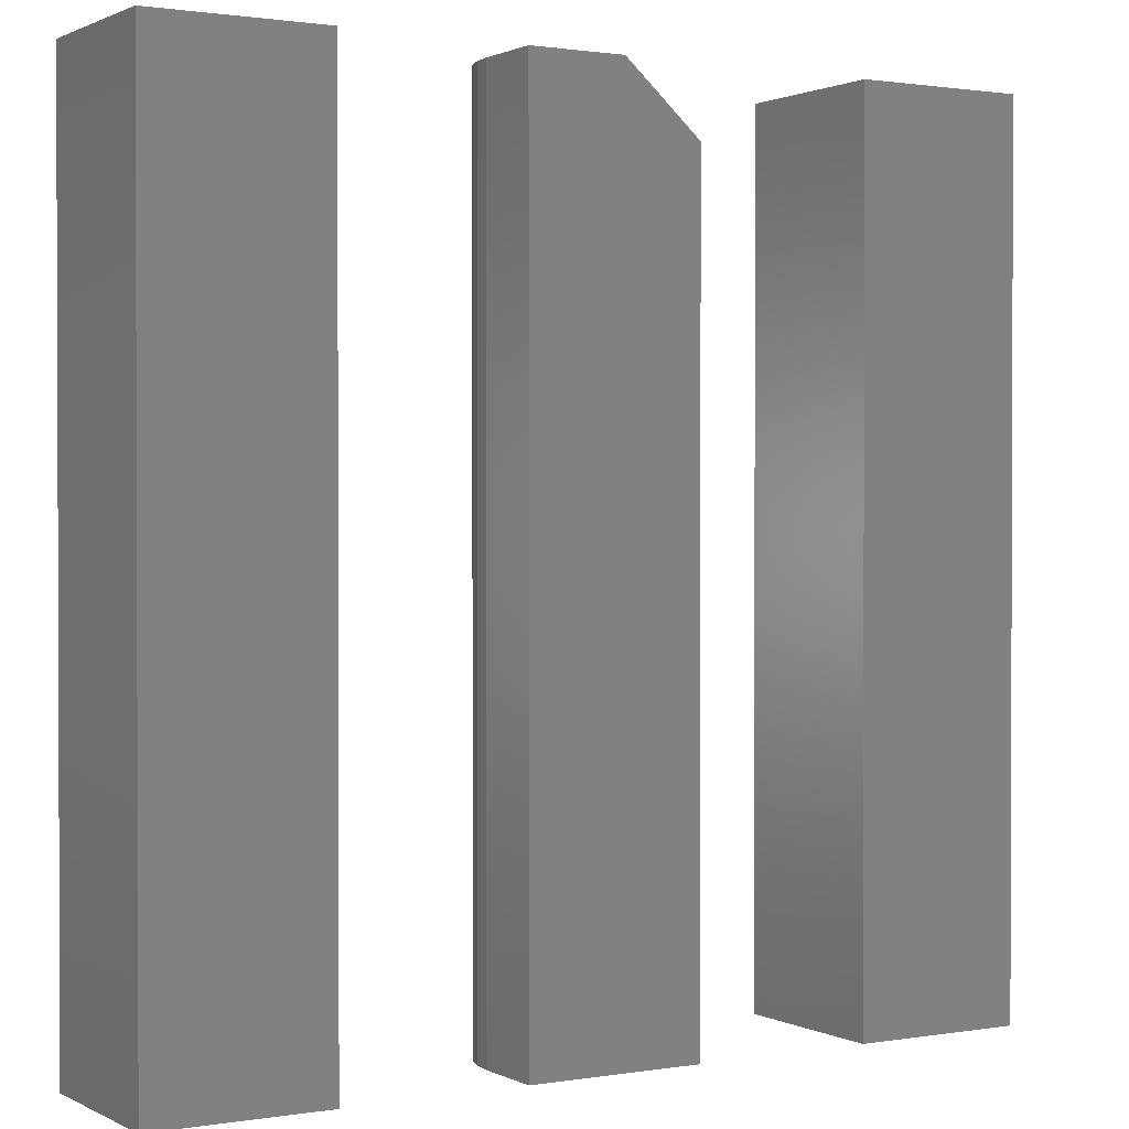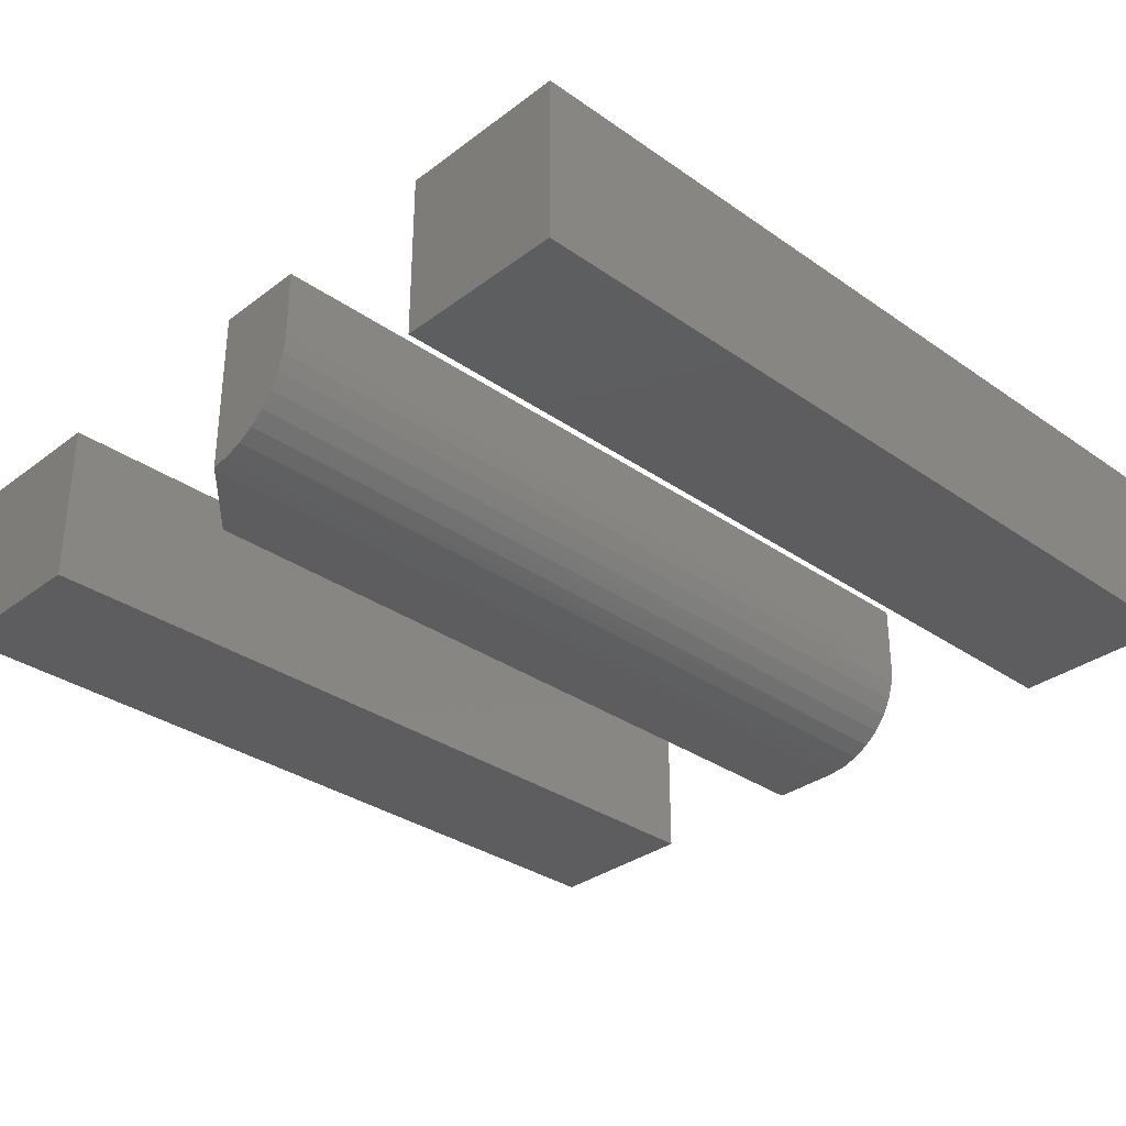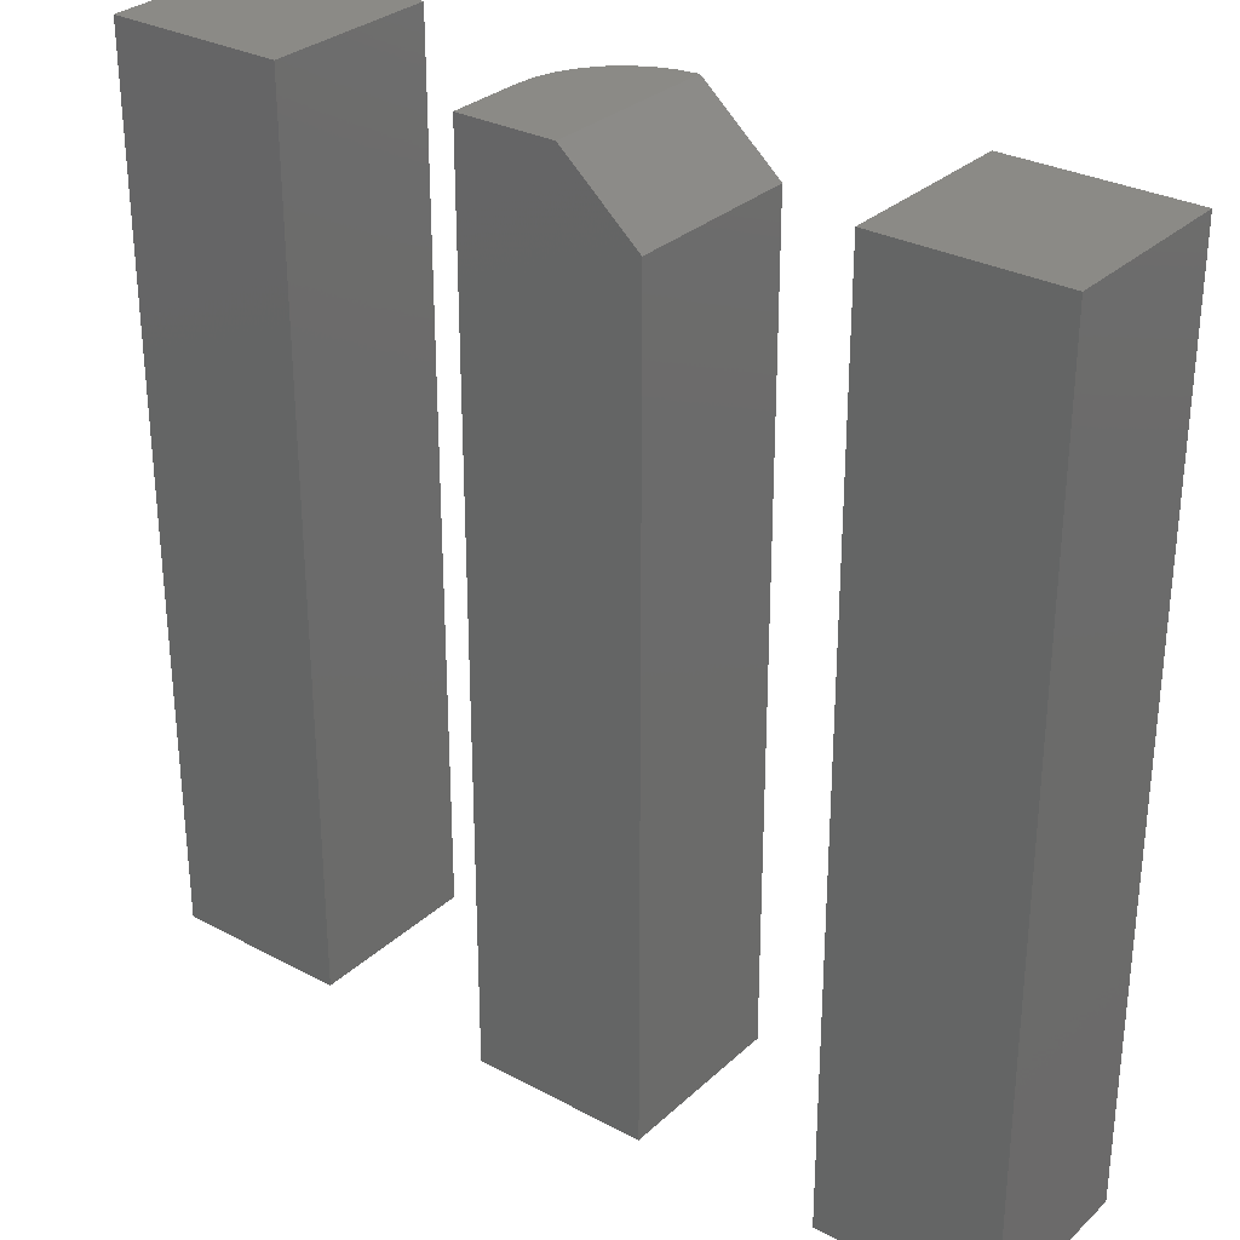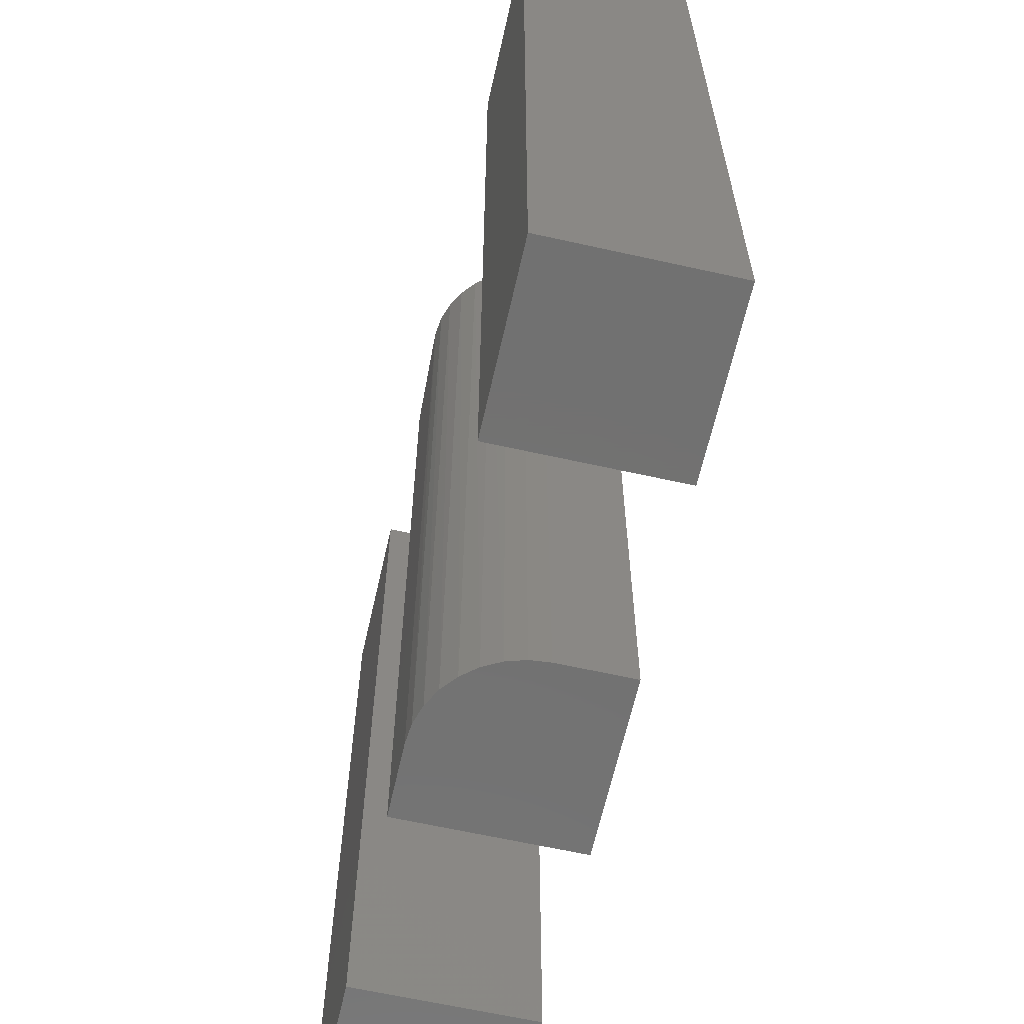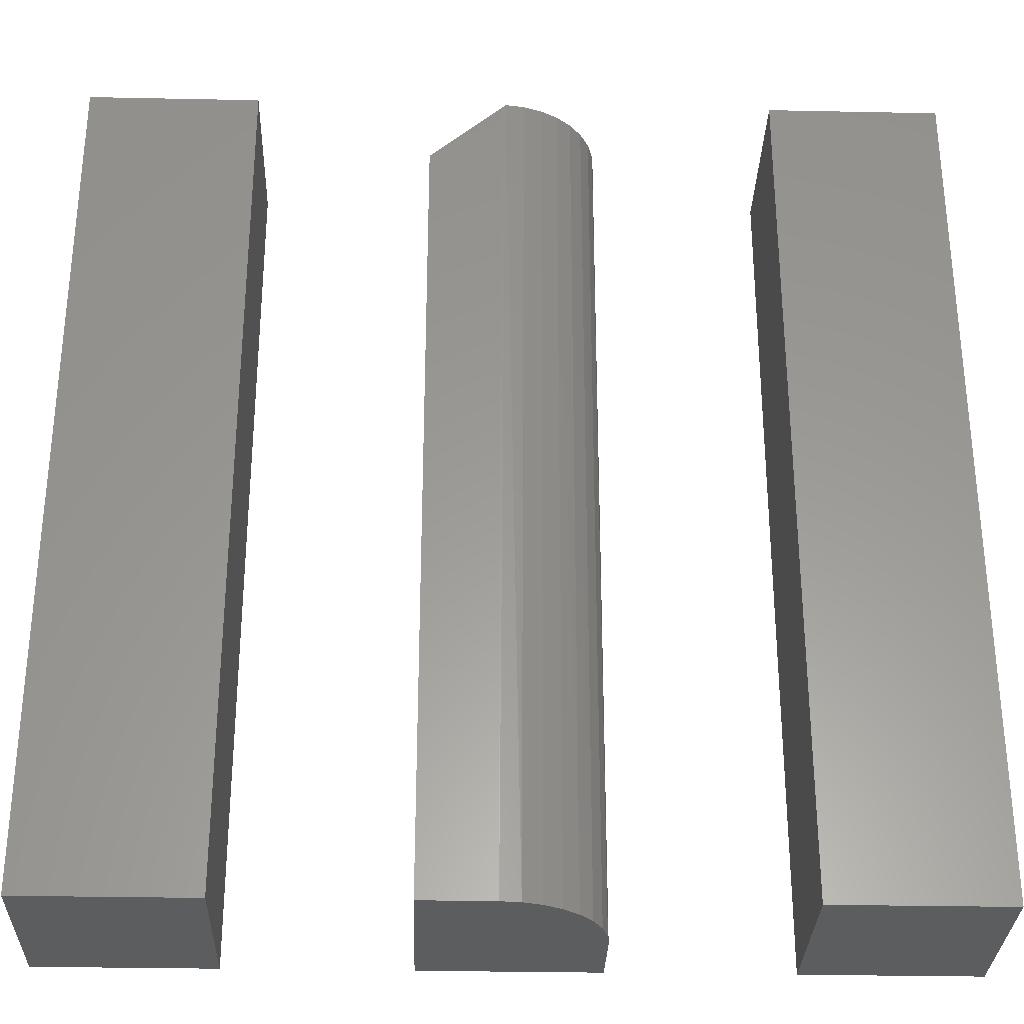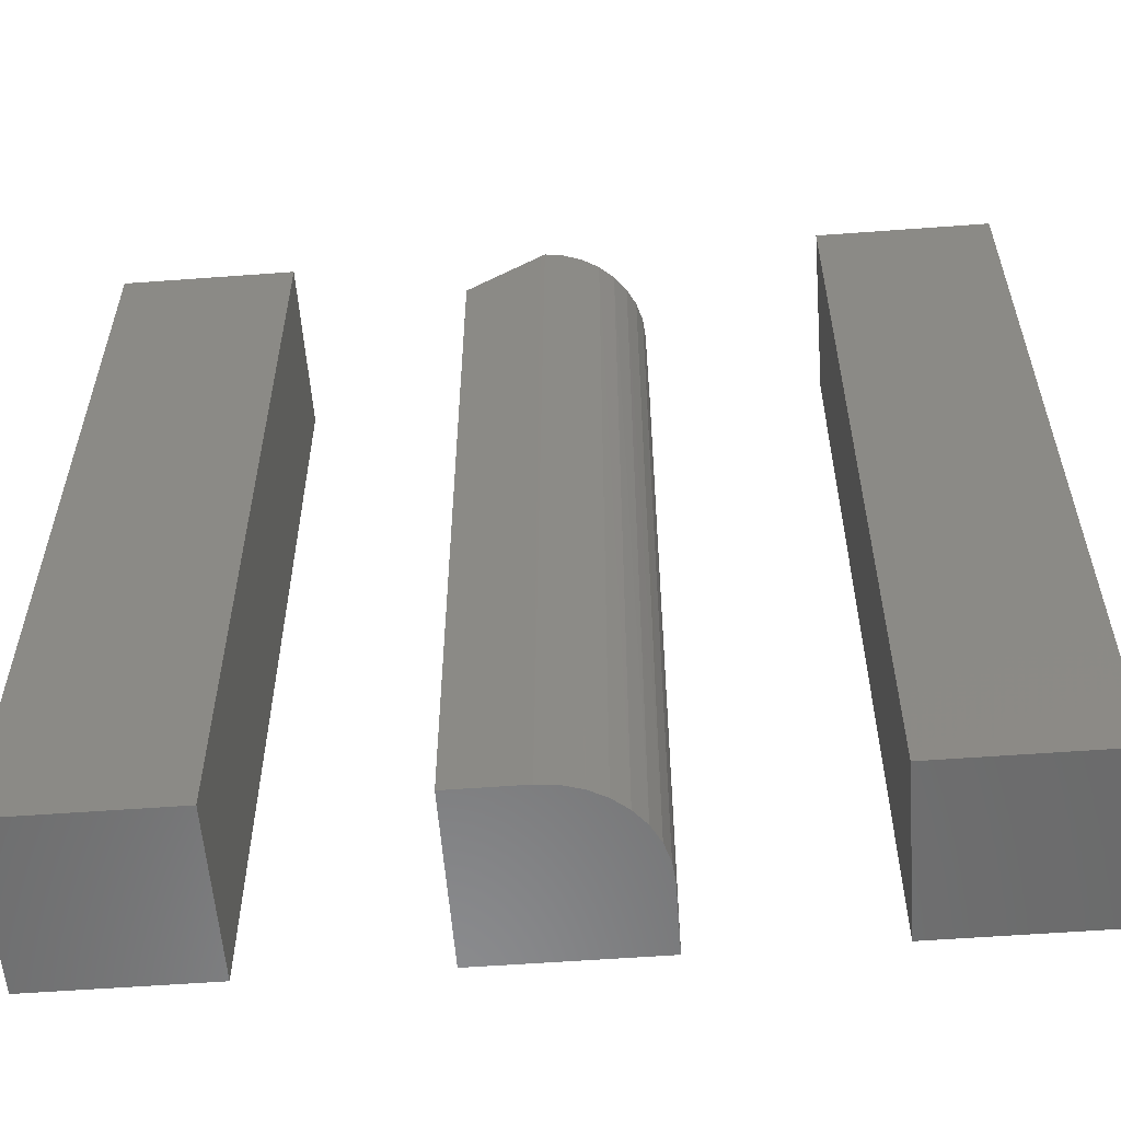
<metadata>
{"format":"stl","ext":"stl","renderer":"f3d","projection":"perspective","resolution":1024,"background":"white","views":[{"elev":1.1,"azim":-30.8,"up":"+Y"},{"elev":-32.7,"azim":-134.0,"up":"+Z"},{"elev":30.3,"azim":37.6,"up":"+Y"},{"elev":-63.7,"azim":-102.7,"up":"+Y"},{"elev":-30.5,"azim":178.3,"up":"+Y"},{"elev":-57.2,"azim":-175.6,"up":"+Y"}]}
</metadata>
<code>
# stl→obj: 42 verts, 72 faces
v 0.4531 -0.75 -0.1484
v 0.75 -0.75 -0.1484
v 0.4531 -0.75 0.1484
v 0.75 -0.75 0.1484
v 0.4531 0.75 -0.1484
v 0.4531 0.75 0.1484
v 0.75 0.75 -0.1484
v 0.75 0.75 0.1484
v 0.02344 0.7431 -0.1484
v 0.1484 0.6328 -0.1484
v 0.02344 -0.75 -0.1484
v 0.1484 -0.75 -0.1484
v 0.01562 0.75 0.1484
v 0.01563 0.75 -0.1483
v -0.01677 0.75 -0.1437
v -0.04771 0.75 -0.133
v -0.07607 0.75 -0.1167
v -0.1008 0.75 -0.0953
v -0.1211 0.75 -0.0696
v -0.1361 0.75 -0.04053
v -0.1453 0.75 -0.009135
v -0.1484 0.75 0.02344
v -0.1484 0.75 0.1484
v 0.1484 -0.75 0.1484
v -0.1484 -0.75 0.1484
v -0.1484 -0.75 0.02344
v -0.1451 -0.75 -0.01009
v -0.1354 -0.75 -0.04234
v -0.1195 -0.75 -0.07205
v -0.0981 -0.75 -0.0981
v -0.07205 -0.75 -0.1195
v -0.04234 -0.75 -0.1354
v -0.01009 -0.75 -0.1451
v 0.1484 0.6328 0.1484
v -0.75 -0.75 -0.1484
v -0.4531 -0.75 -0.1484
v -0.75 -0.75 0.1484
v -0.4531 -0.75 0.1484
v -0.75 0.75 -0.1484
v -0.75 0.75 0.1484
v -0.4531 0.75 -0.1484
v -0.4531 0.75 0.1484
f 1 2 3
f 3 2 4
f 5 6 7
f 7 6 8
f 6 5 3
f 3 5 1
f 8 6 4
f 4 6 3
f 7 8 2
f 2 8 4
f 5 7 1
f 1 7 2
f 9 10 11
f 11 10 12
f 13 14 15
f 13 15 16
f 13 16 17
f 13 17 18
f 13 18 19
f 13 19 20
f 13 20 21
f 13 21 22
f 13 22 23
f 24 25 26
f 24 26 27
f 24 27 28
f 24 28 29
f 24 29 30
f 24 30 31
f 24 31 32
f 24 32 33
f 24 33 11
f 24 11 12
f 23 22 25
f 25 22 26
f 34 10 13
f 13 10 9
f 13 9 14
f 15 33 32
f 15 32 16
f 16 32 31
f 16 31 17
f 17 31 30
f 17 30 18
f 18 30 29
f 18 29 19
f 19 29 28
f 14 9 11
f 14 11 33
f 14 33 15
f 26 22 27
f 27 22 21
f 27 21 28
f 28 21 20
f 28 20 19
f 25 24 23
f 23 24 34
f 23 34 13
f 10 34 12
f 12 34 24
f 35 36 37
f 37 36 38
f 39 40 41
f 41 40 42
f 40 39 37
f 37 39 35
f 42 40 38
f 38 40 37
f 41 42 36
f 36 42 38
f 39 41 35
f 35 41 36

</code>
